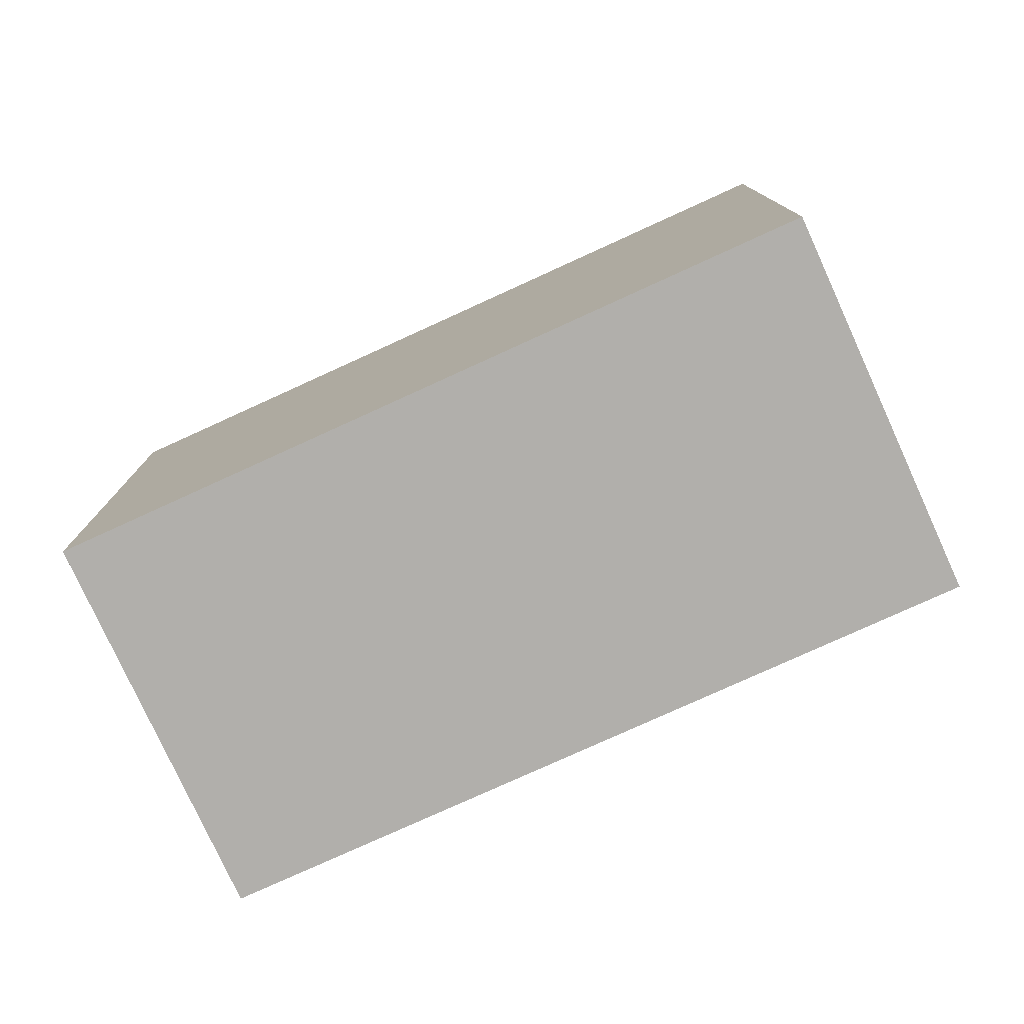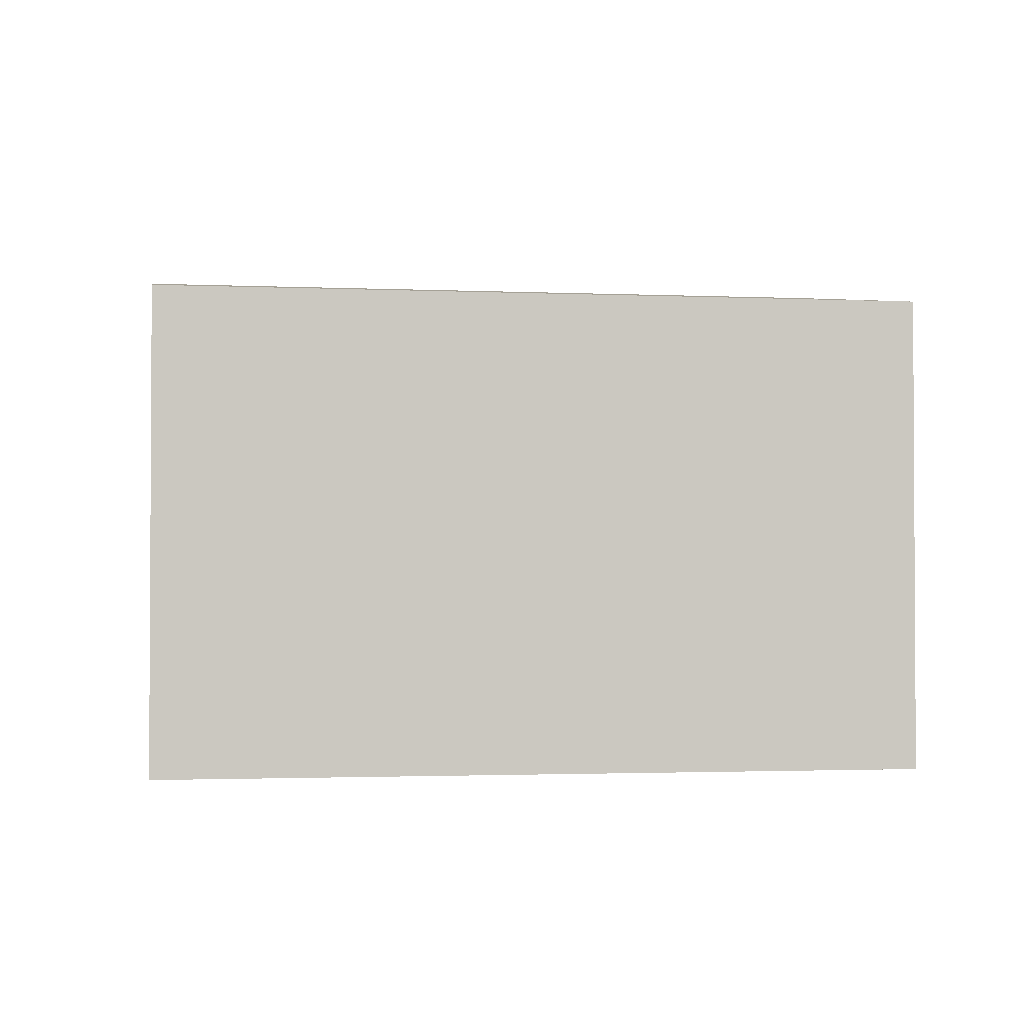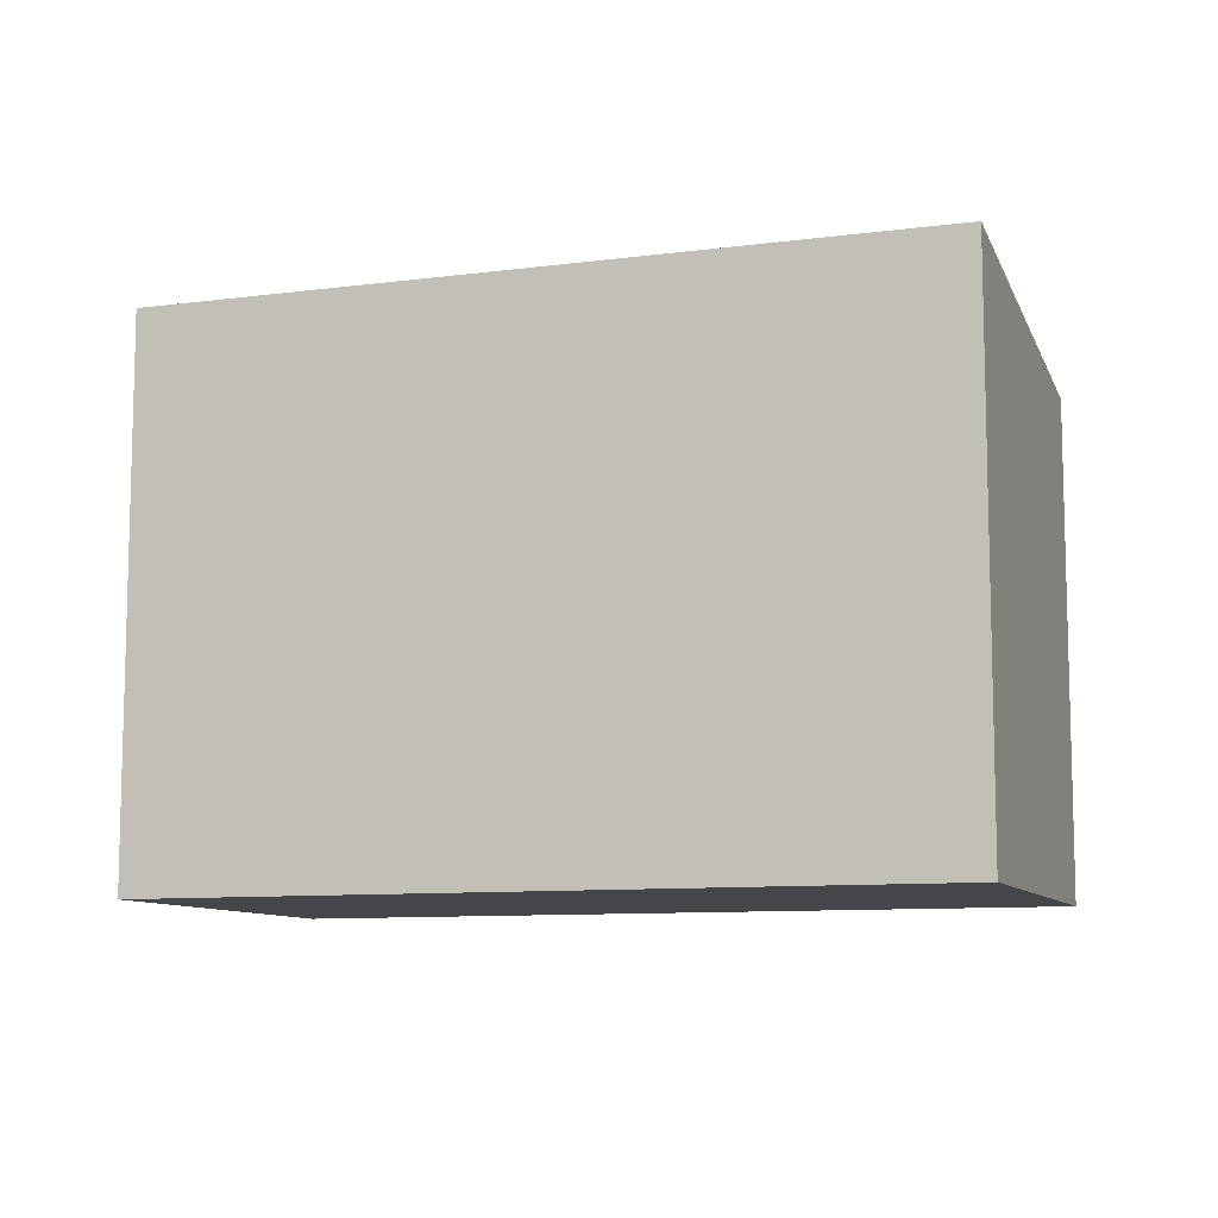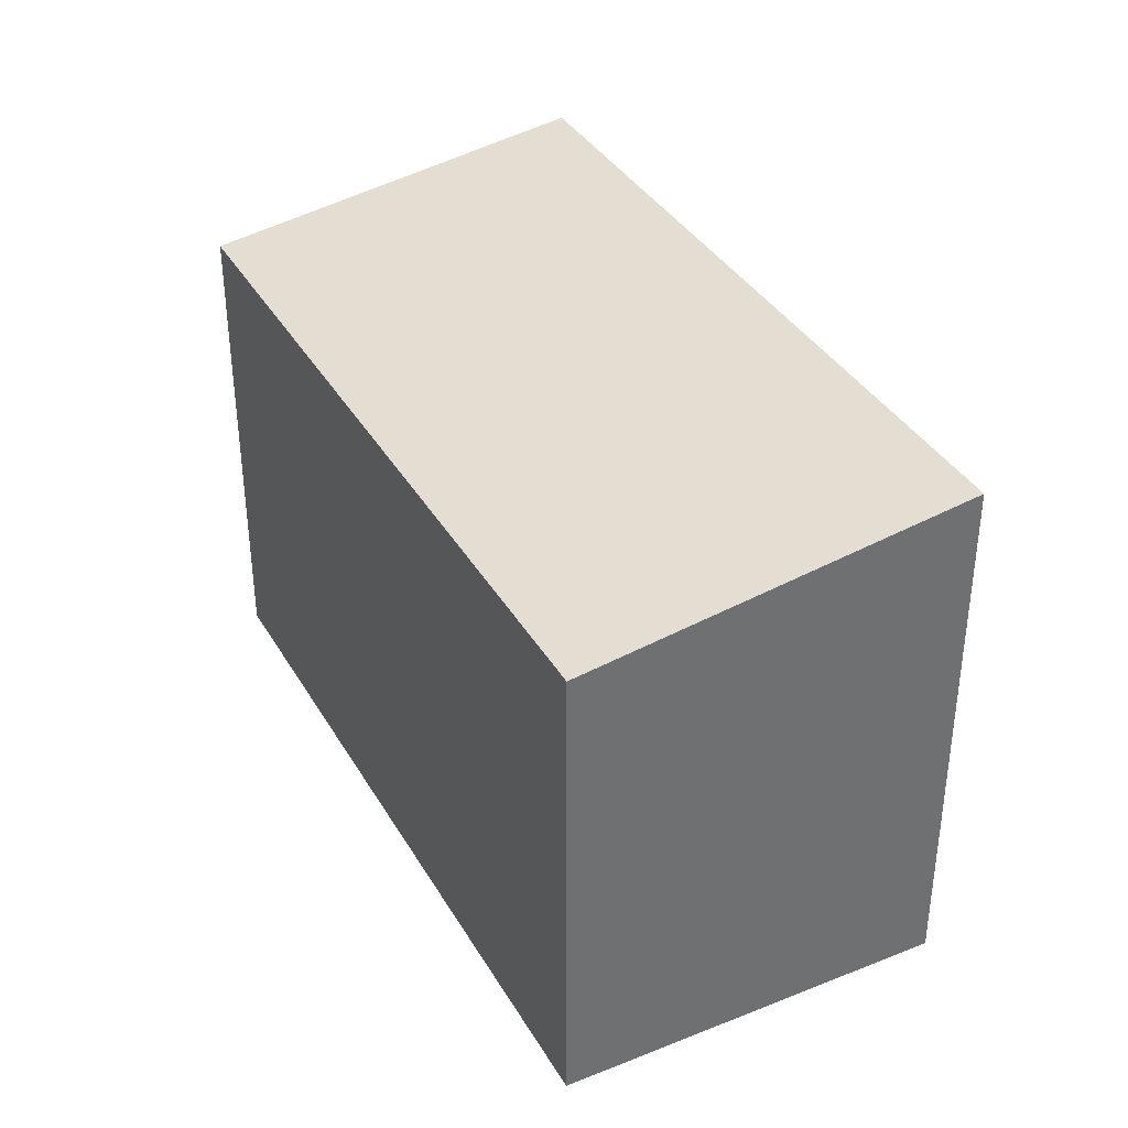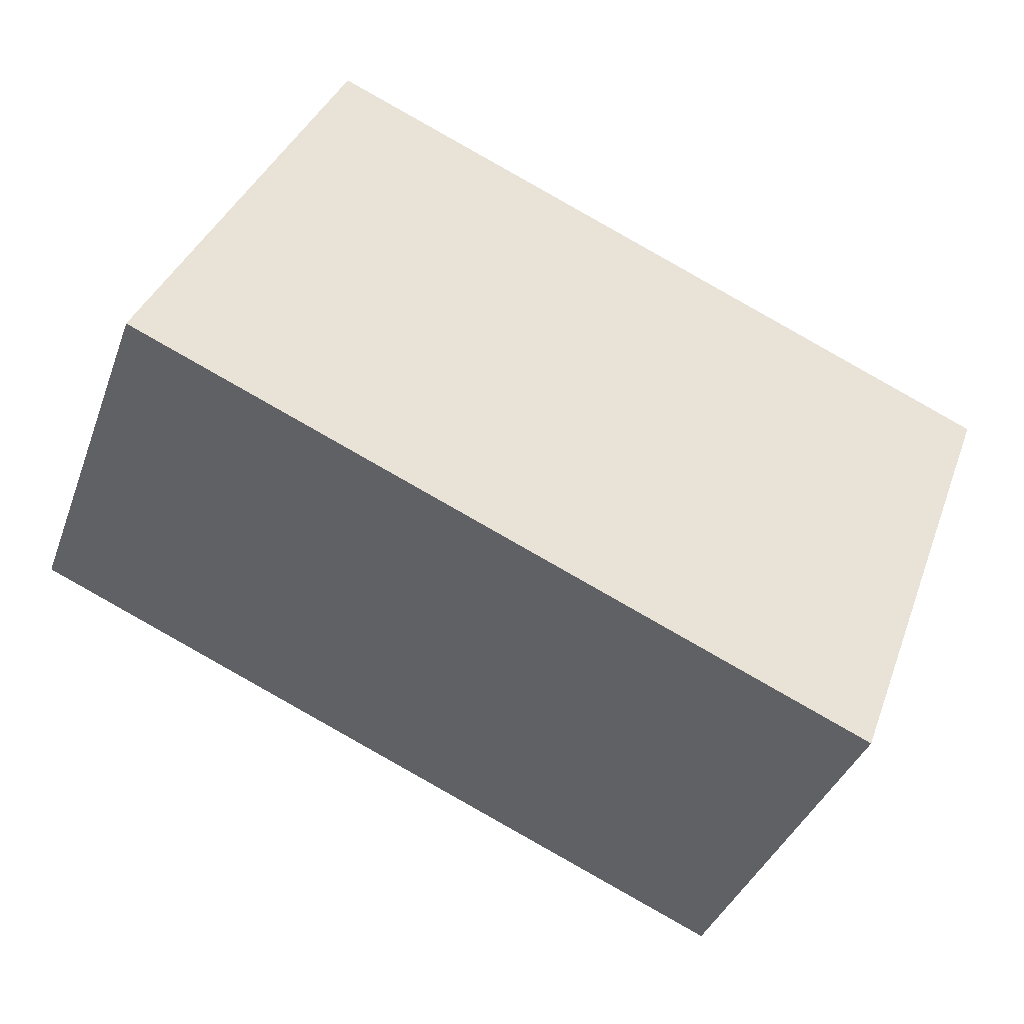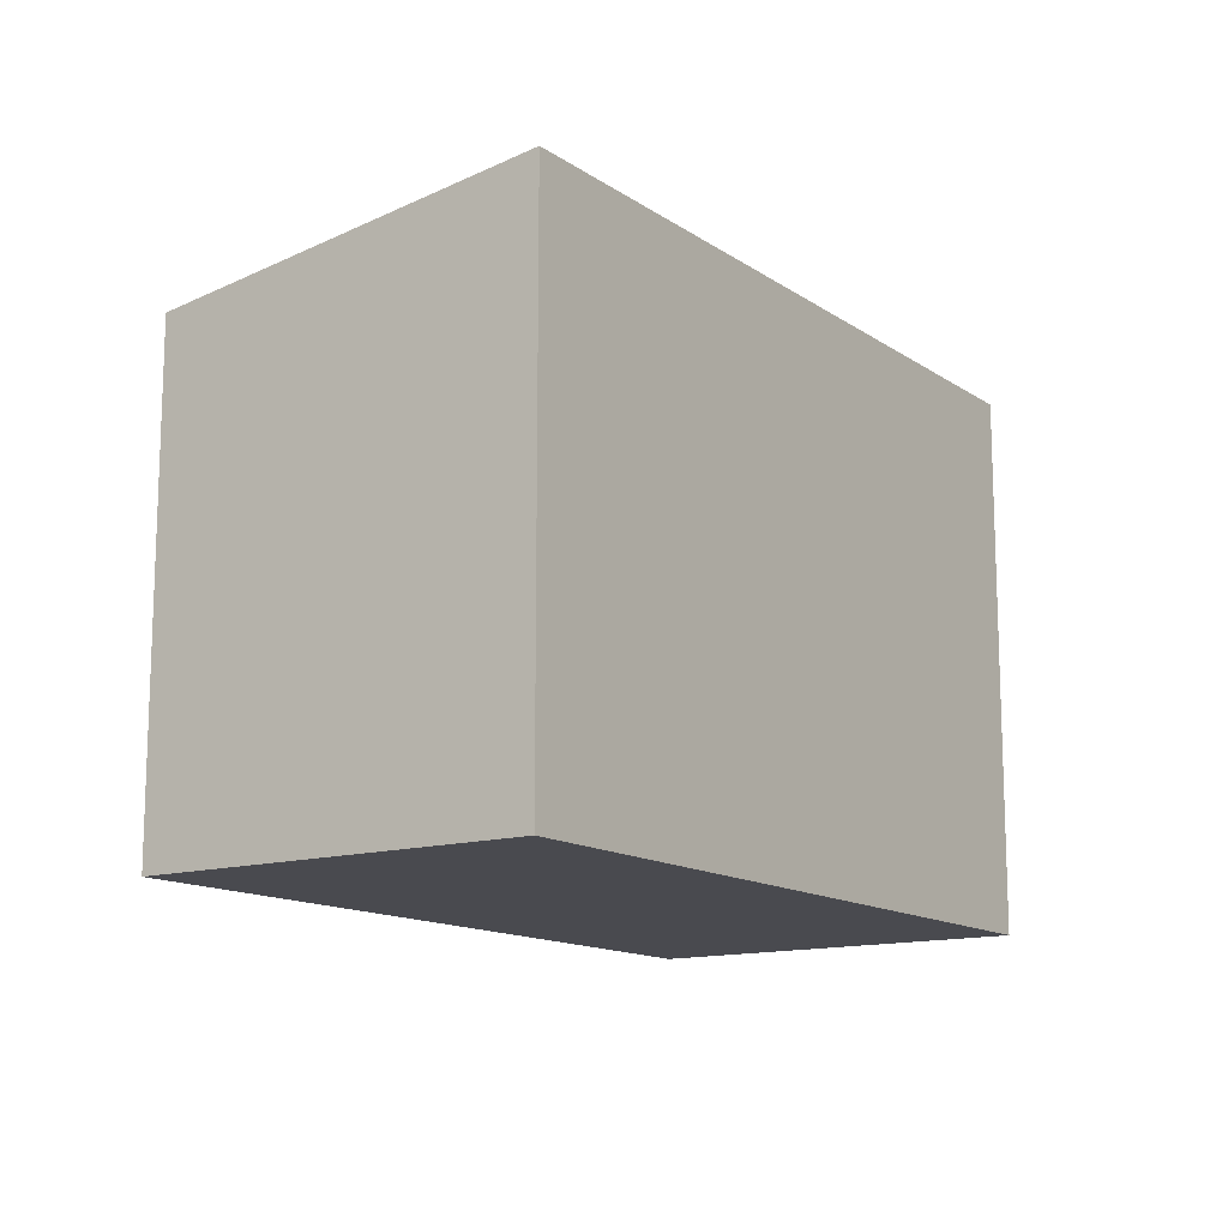
<metadata>
{"format":"obj","ext":"obj","renderer":"f3d","projection":"perspective","resolution":1024,"background":"white","views":[{"elev":-78.1,"azim":1.3,"up":"+Y"},{"elev":-1.9,"azim":147.5,"up":"+Y"},{"elev":-9.5,"azim":-4.2,"up":"+Y"},{"elev":37.2,"azim":-140.3,"up":"+Y"},{"elev":36.2,"azim":-161.4,"up":"+Z"},{"elev":-13.5,"azim":-78.8,"up":"+Y"}]}
</metadata>
<code>
v  1.098 3.416 -2.556
v  5.063 3.806 2.17
v  6.159 3.416 -0.387
v  0 3.806 2.331e-16
v  6.159 2.37e-17 -0.387
v  1.098 1.565e-16 -2.556
v  0 0 0
v  5.063 -1.329e-16 2.17
g defaultobject
f 1 2 3
f 2 1 4
f 5 1 3
f 1 5 6
f 1 7 4
f 7 1 6
f 7 2 4
f 2 7 8
f 8 3 2
f 3 8 5
f 8 6 5
f 6 8 7

</code>
